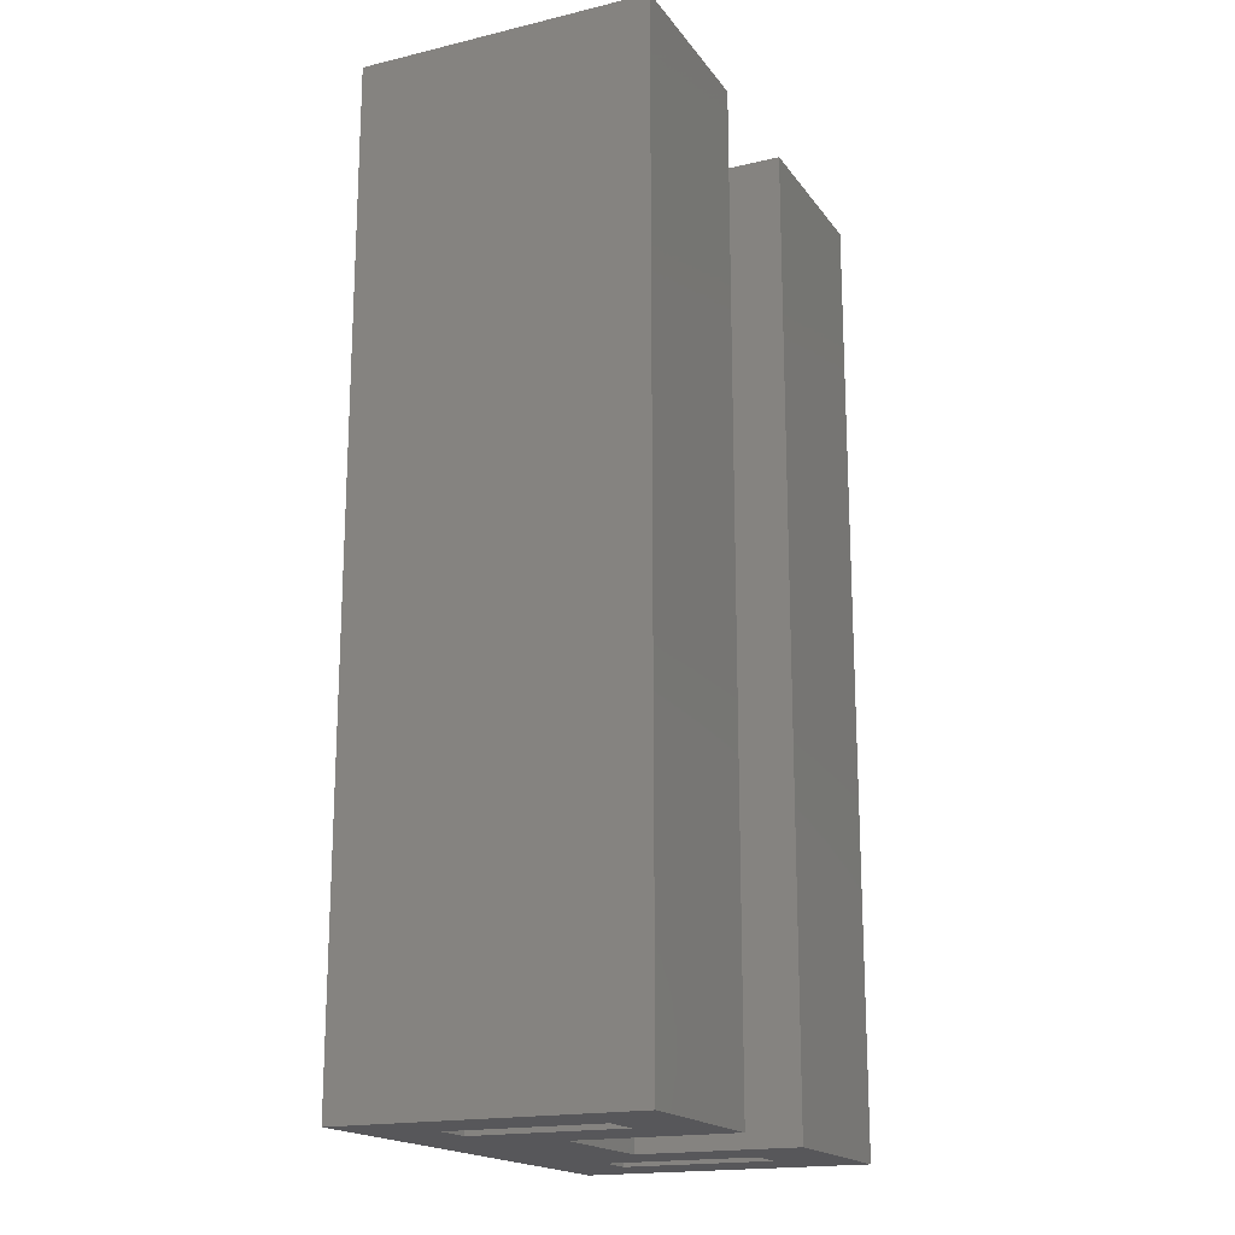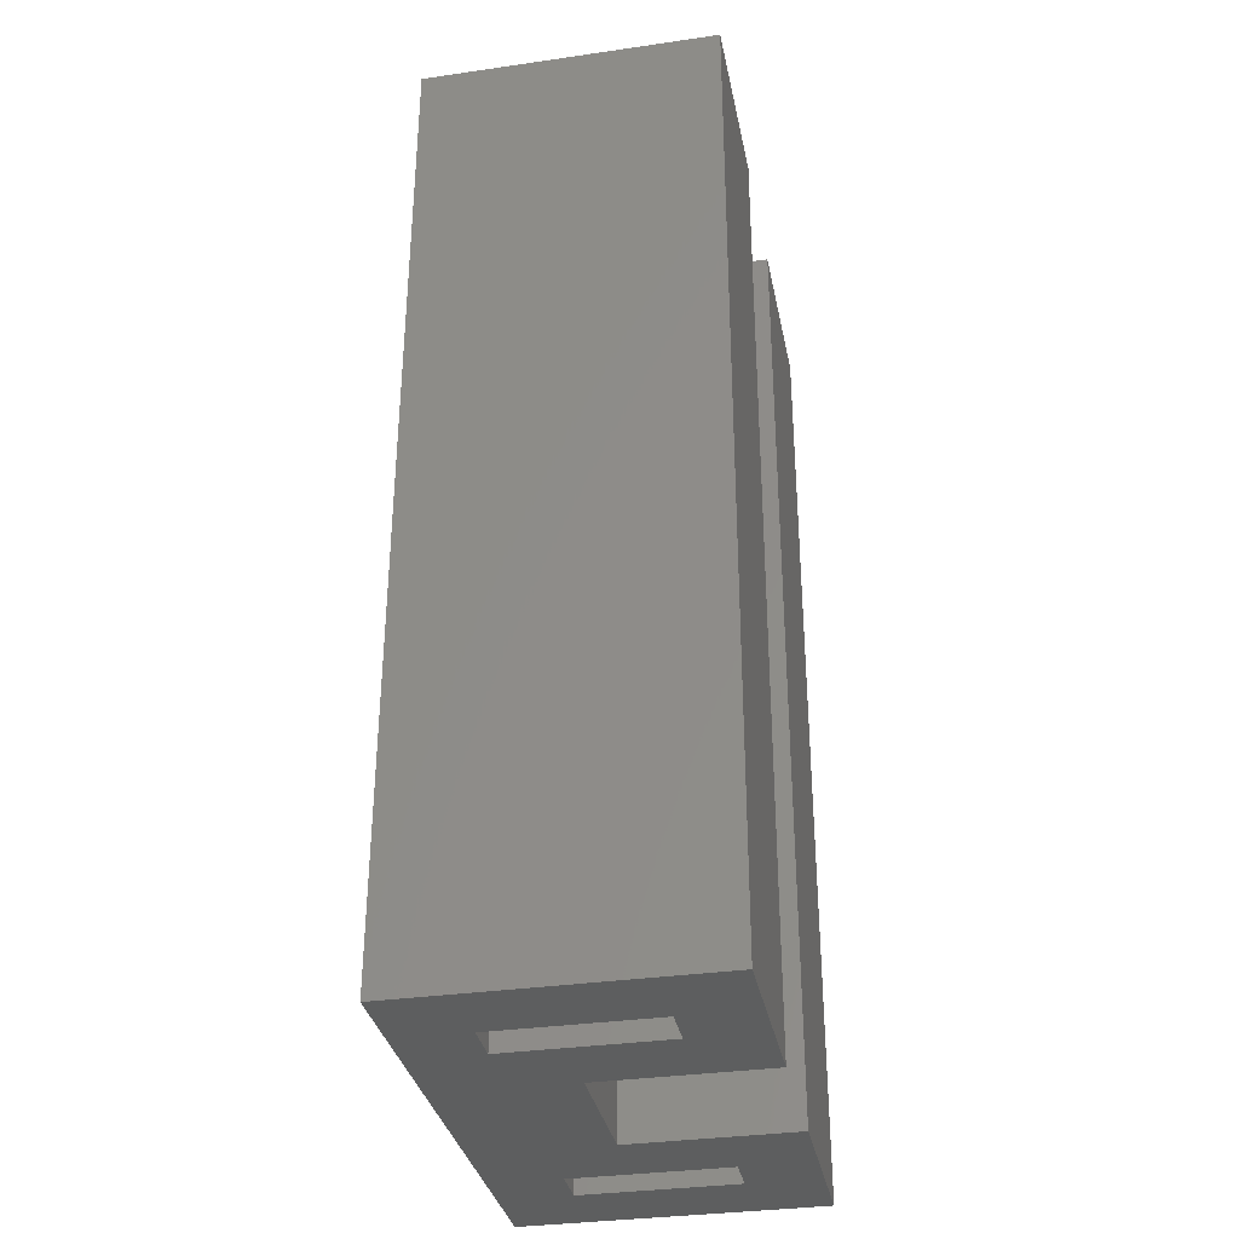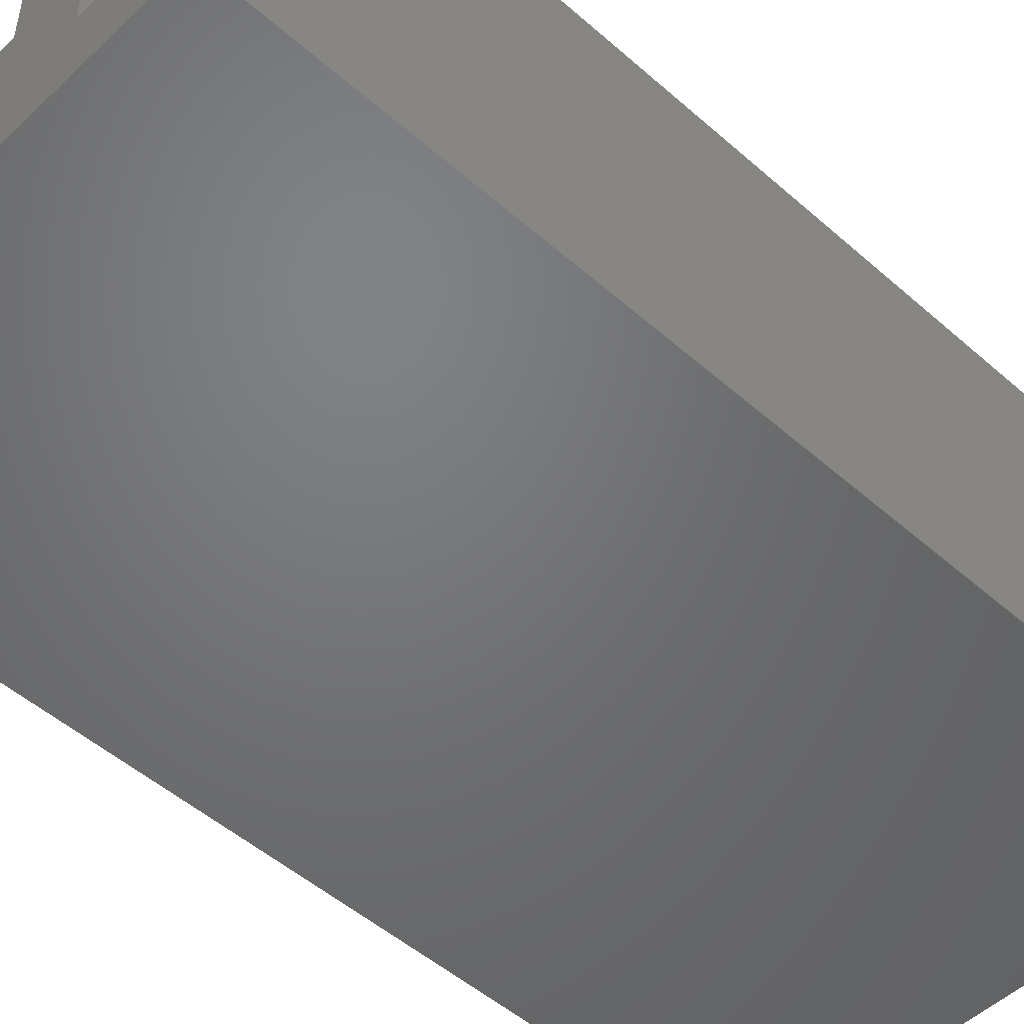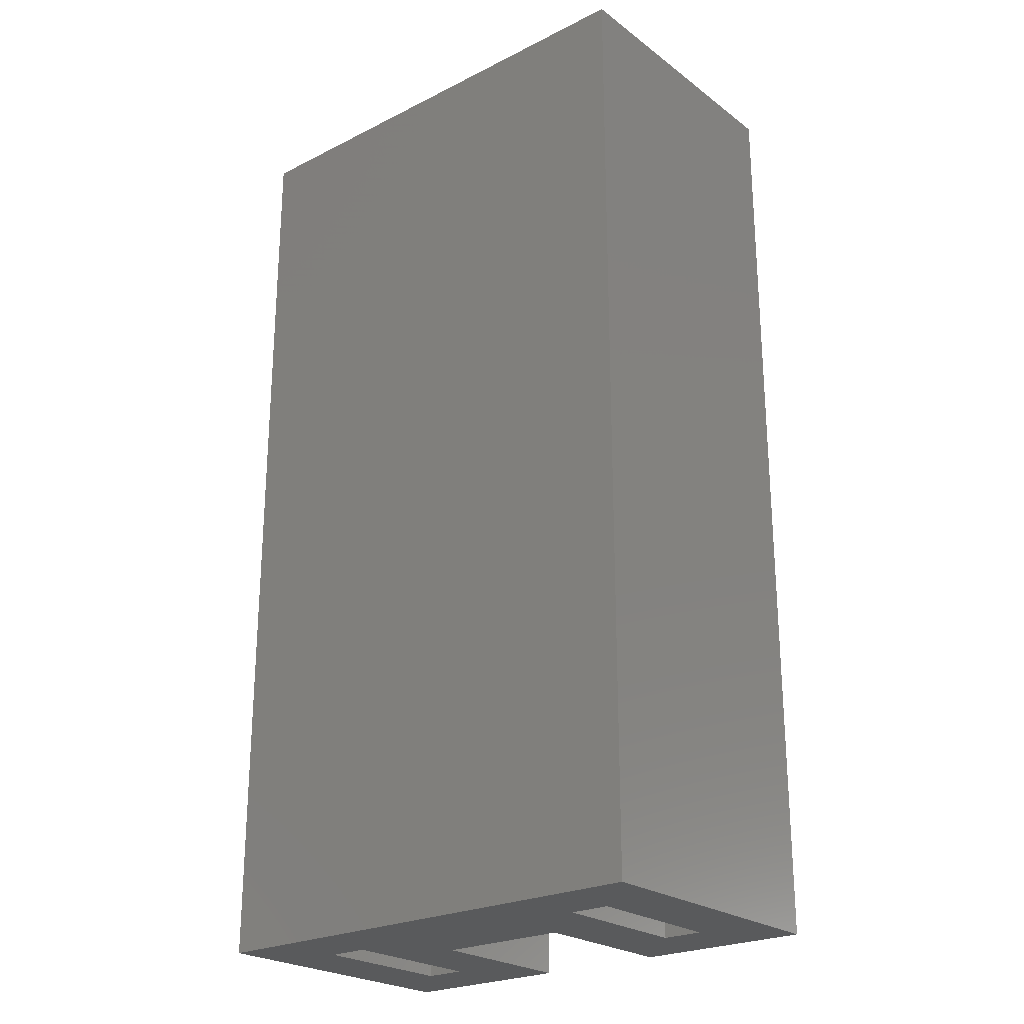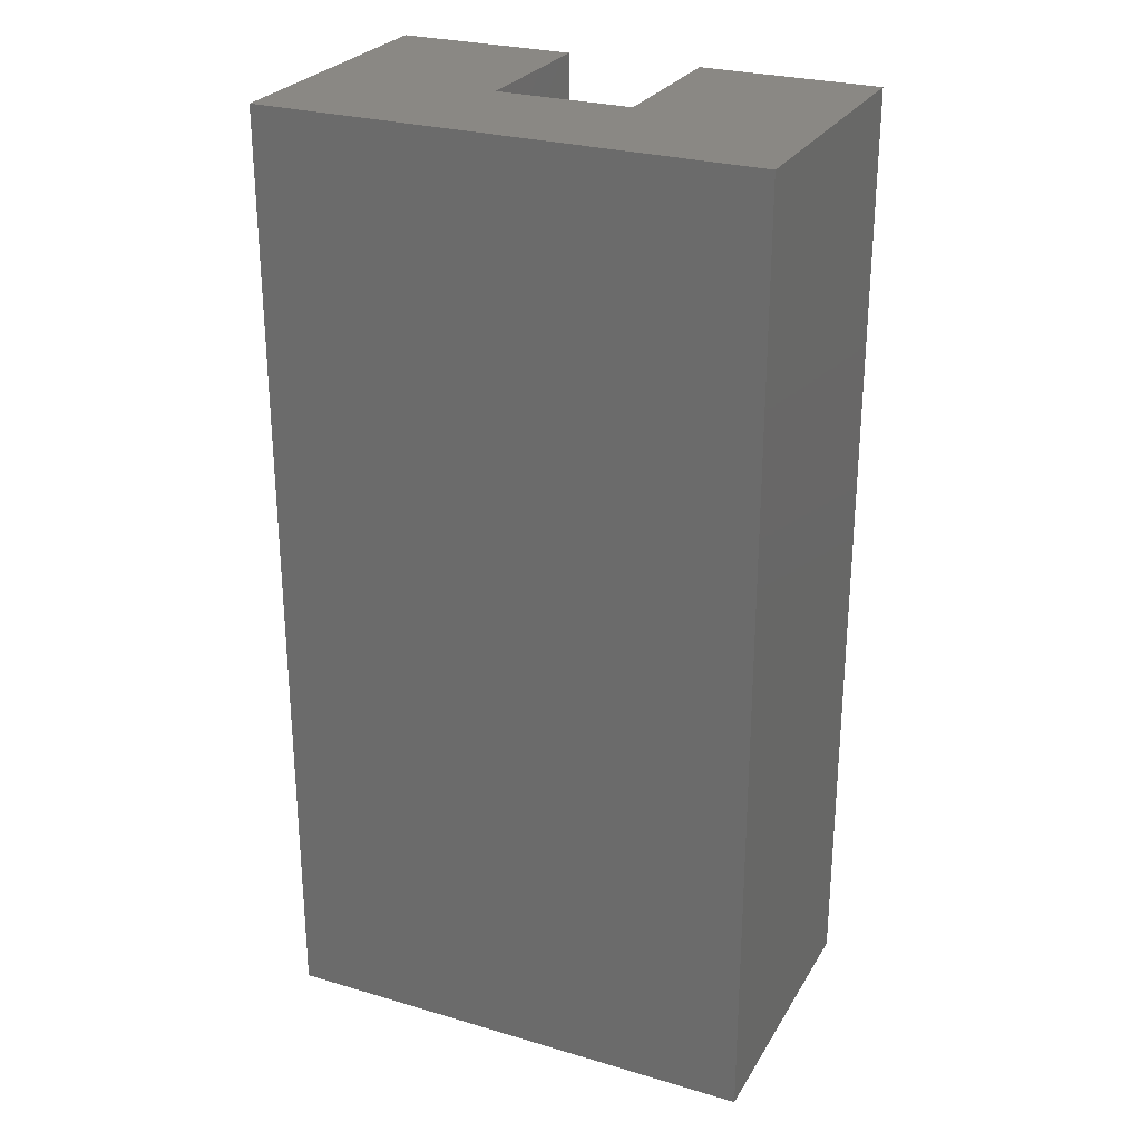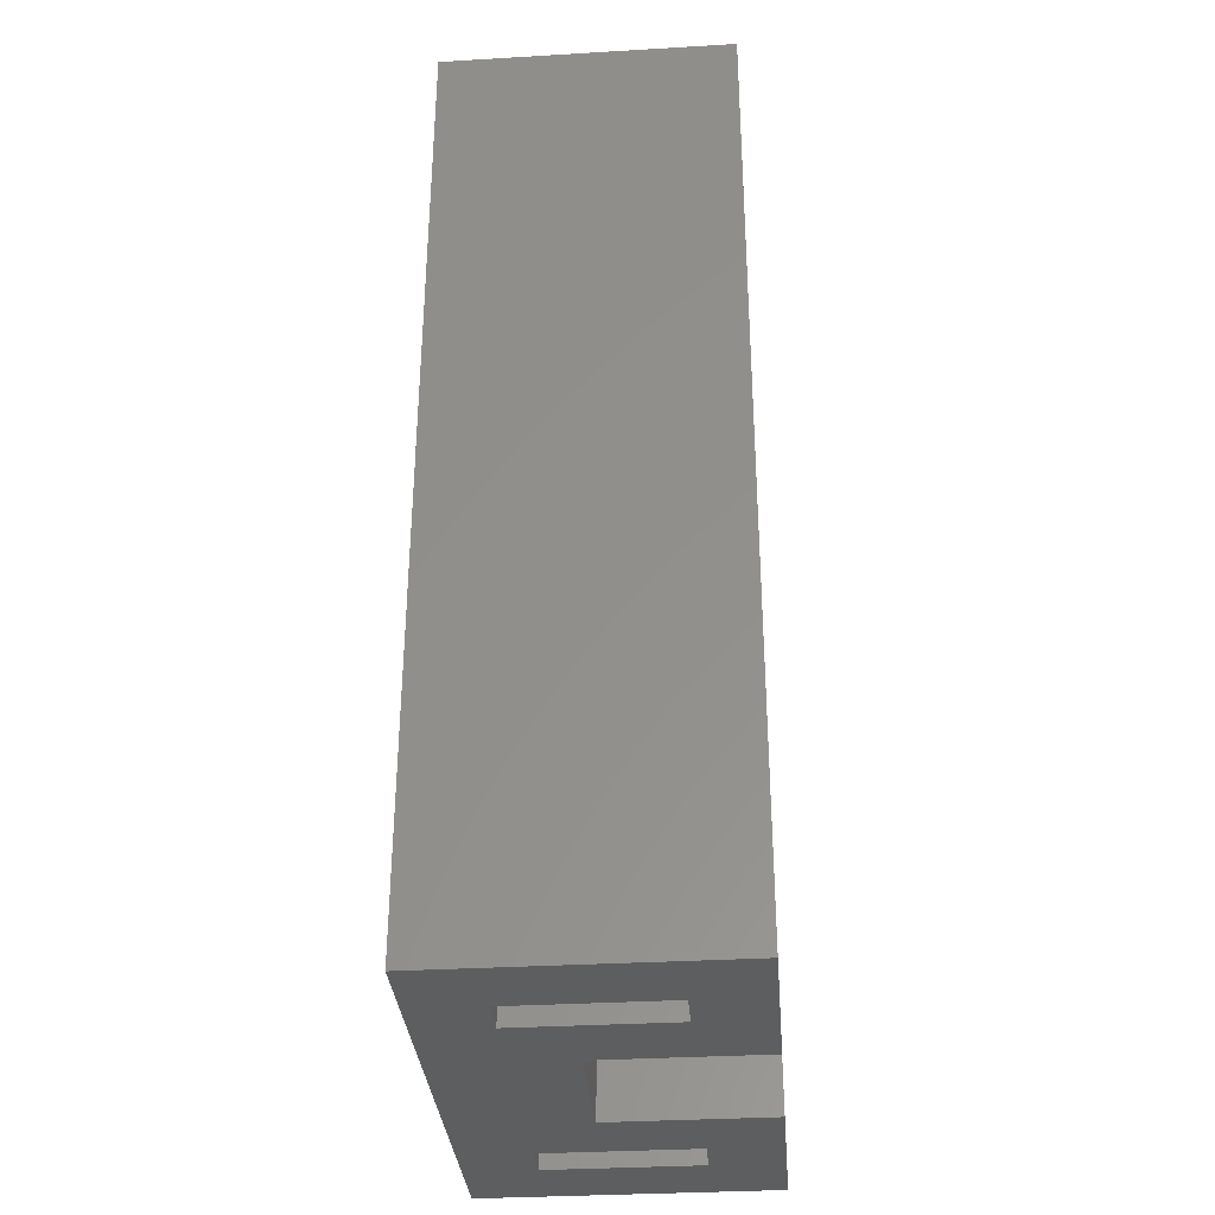
<metadata>
{"format":"stl","ext":"stl","renderer":"f3d","projection":"perspective","resolution":1024,"background":"white","views":[{"elev":-18.2,"azim":-65.3,"up":"+Y"},{"elev":-33.7,"azim":-78.9,"up":"+Y"},{"elev":-50.2,"azim":46.0,"up":"+Z"},{"elev":-24.1,"azim":-140.3,"up":"+Y"},{"elev":26.9,"azim":-155.4,"up":"+Y"},{"elev":-33.7,"azim":-85.4,"up":"+Y"}]}
</metadata>
<code>
# stl→obj: 32 verts, 60 faces
v 0.2422 -0.75 -0.09375
v 0.1549 -0.75 -0.03906
v -0.06118 -0.75 -0.03906
v 0.1875 -0.75 -0.03906
v 0.2422 -0.75 0.135
v 0.1002 -0.75 0.135
v 0.1549 -0.75 0.08035
v 0.1875 -0.75 0.08035
v -0.1484 -0.75 -0.09375
v -0.09375 -0.75 -0.03906
v -0.09375 -0.75 0.08035
v -0.1484 -0.75 0.135
v -0.006497 -0.75 0.135
v -0.06118 -0.75 0.08035
v -0.006497 -0.75 0.008717
v 0.1002 -0.75 0.008717
v -0.09375 -0.04688 0.08035
v -0.09375 -0.04688 -0.03906
v -0.06118 -0.04688 -0.03906
v -0.06118 -0.04688 0.08035
v 0.1549 -0.04688 0.08035
v 0.1549 -0.04688 -0.03906
v 0.1875 -0.04688 -0.03906
v 0.1875 -0.04688 0.08035
v -0.1484 0.007812 -0.09375
v 0.2422 0.007812 -0.09375
v 0.2422 0.007812 0.135
v -0.006497 0.007812 0.135
v -0.1484 0.007812 0.135
v 0.1002 0.007812 0.135
v 0.1002 0.007812 0.008717
v -0.006497 0.007812 0.008717
f 1 2 3
f 1 4 2
f 5 6 7
f 5 7 8
f 5 8 4
f 5 4 1
f 9 1 3
f 9 3 10
f 9 10 11
f 9 11 12
f 13 12 11
f 13 11 14
f 13 14 3
f 13 3 15
f 7 6 2
f 2 6 16
f 2 16 3
f 3 16 15
f 17 11 18
f 18 11 10
f 18 10 19
f 19 10 3
f 20 14 17
f 17 14 11
f 19 3 20
f 20 3 14
f 21 7 22
f 22 7 2
f 22 2 23
f 23 2 4
f 23 4 24
f 24 4 8
f 24 8 21
f 21 8 7
f 25 26 9
f 9 26 1
f 26 27 1
f 1 27 5
f 28 29 13
f 13 29 12
f 27 30 5
f 5 30 6
f 30 31 6
f 6 31 16
f 31 32 16
f 16 32 15
f 32 28 15
f 15 28 13
f 29 25 12
f 12 25 9
f 26 30 27
f 30 26 31
f 31 26 25
f 31 25 32
f 32 25 29
f 32 29 28
f 17 18 20
f 20 18 19
f 21 22 24
f 24 22 23

</code>
